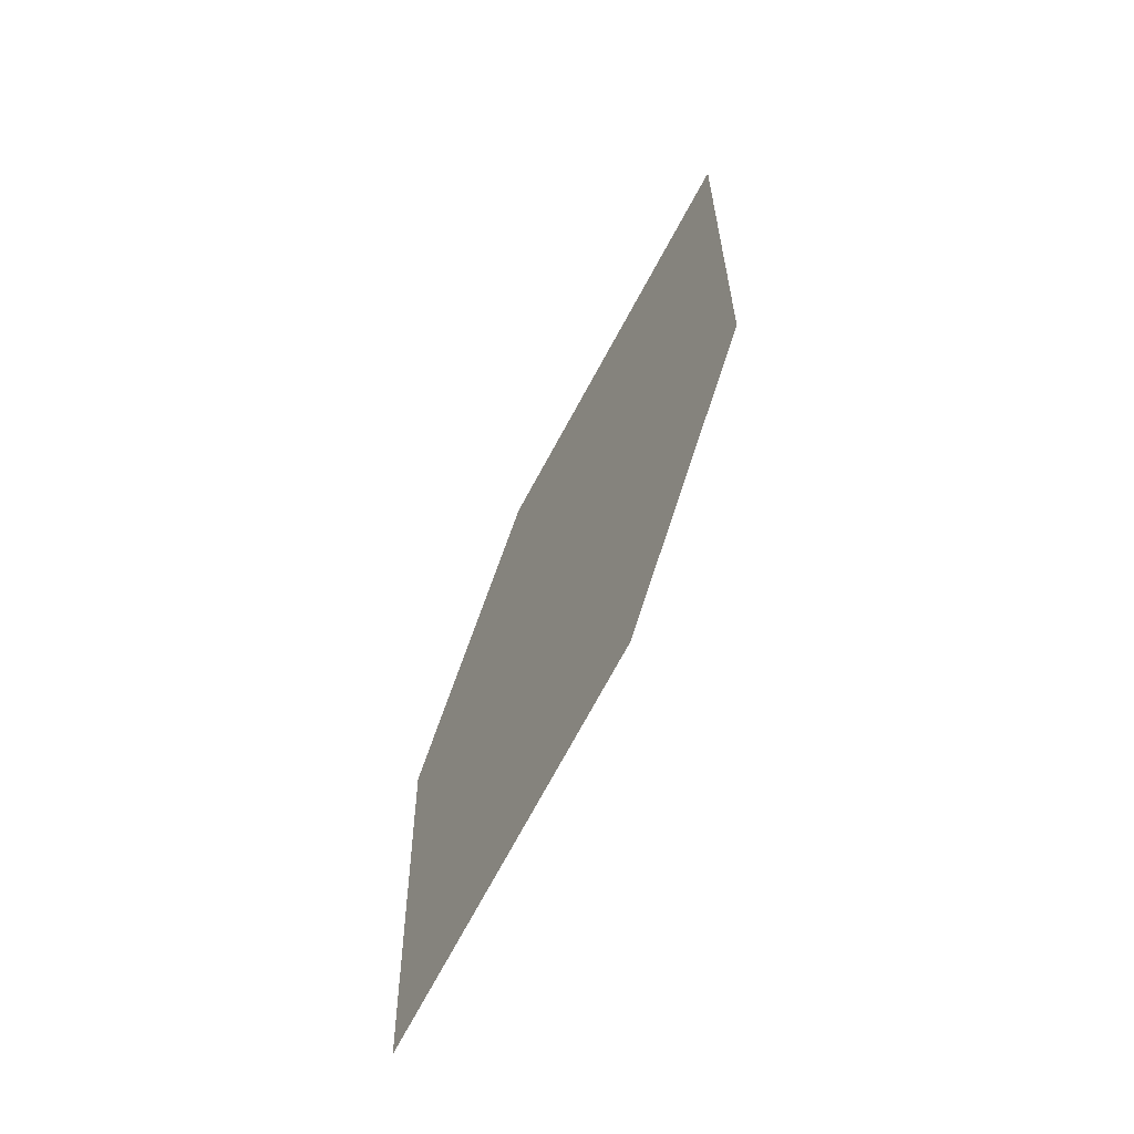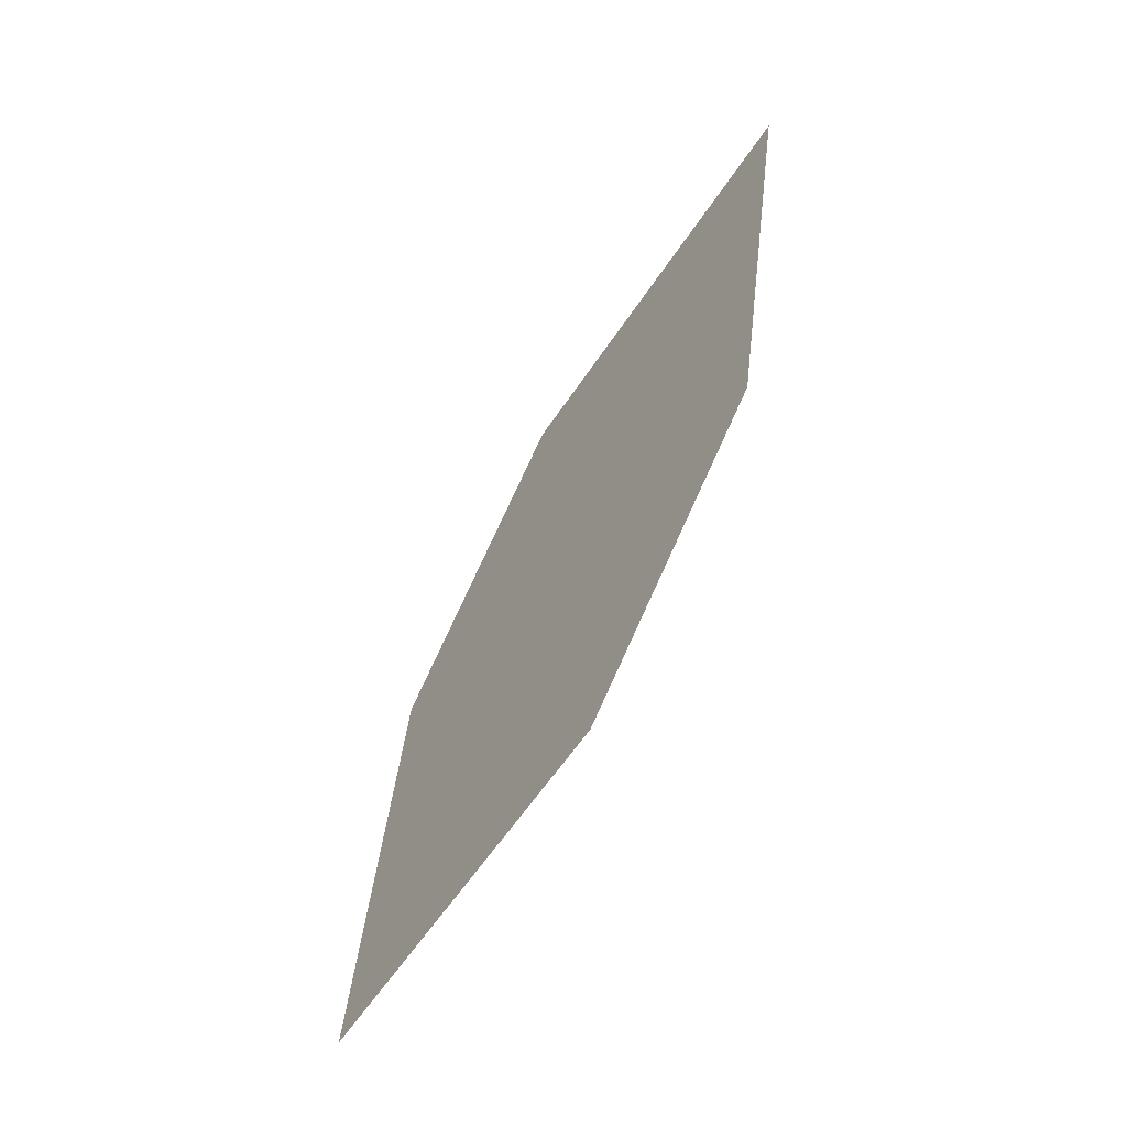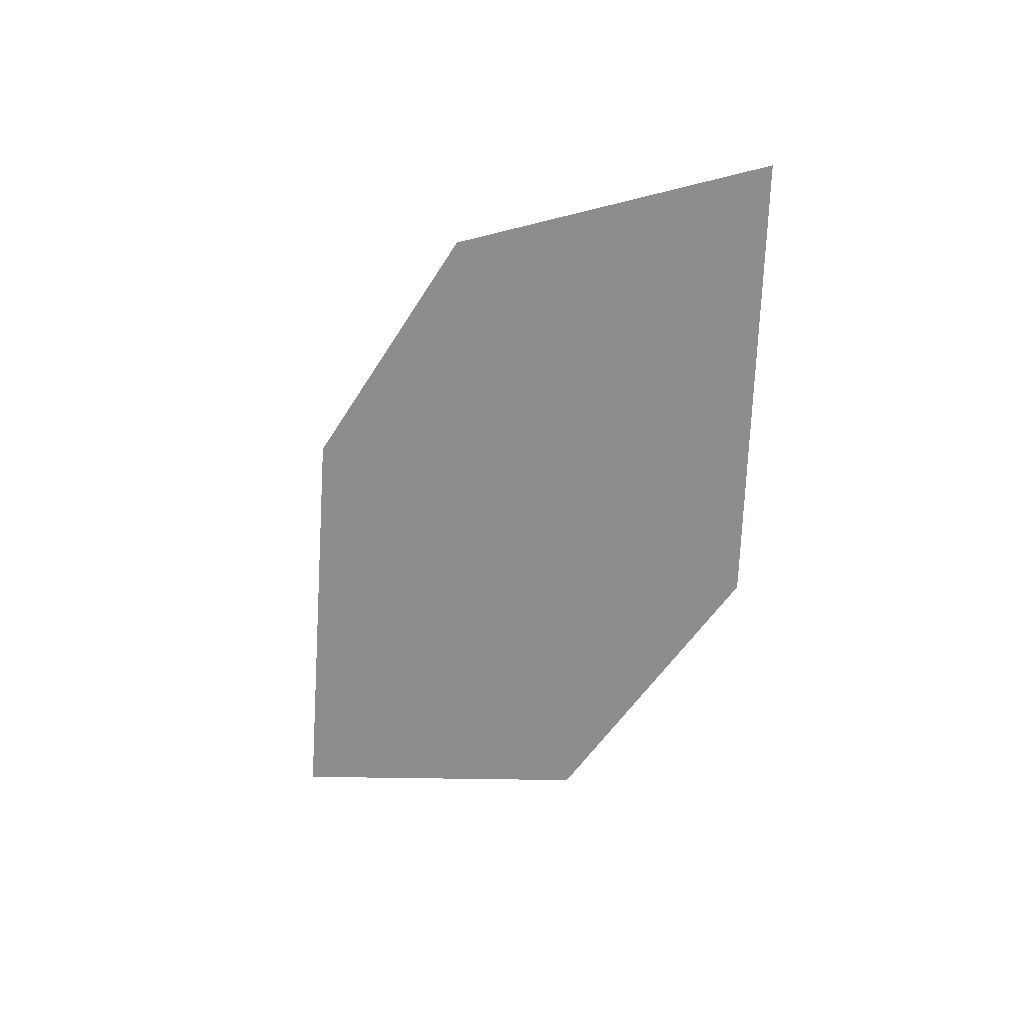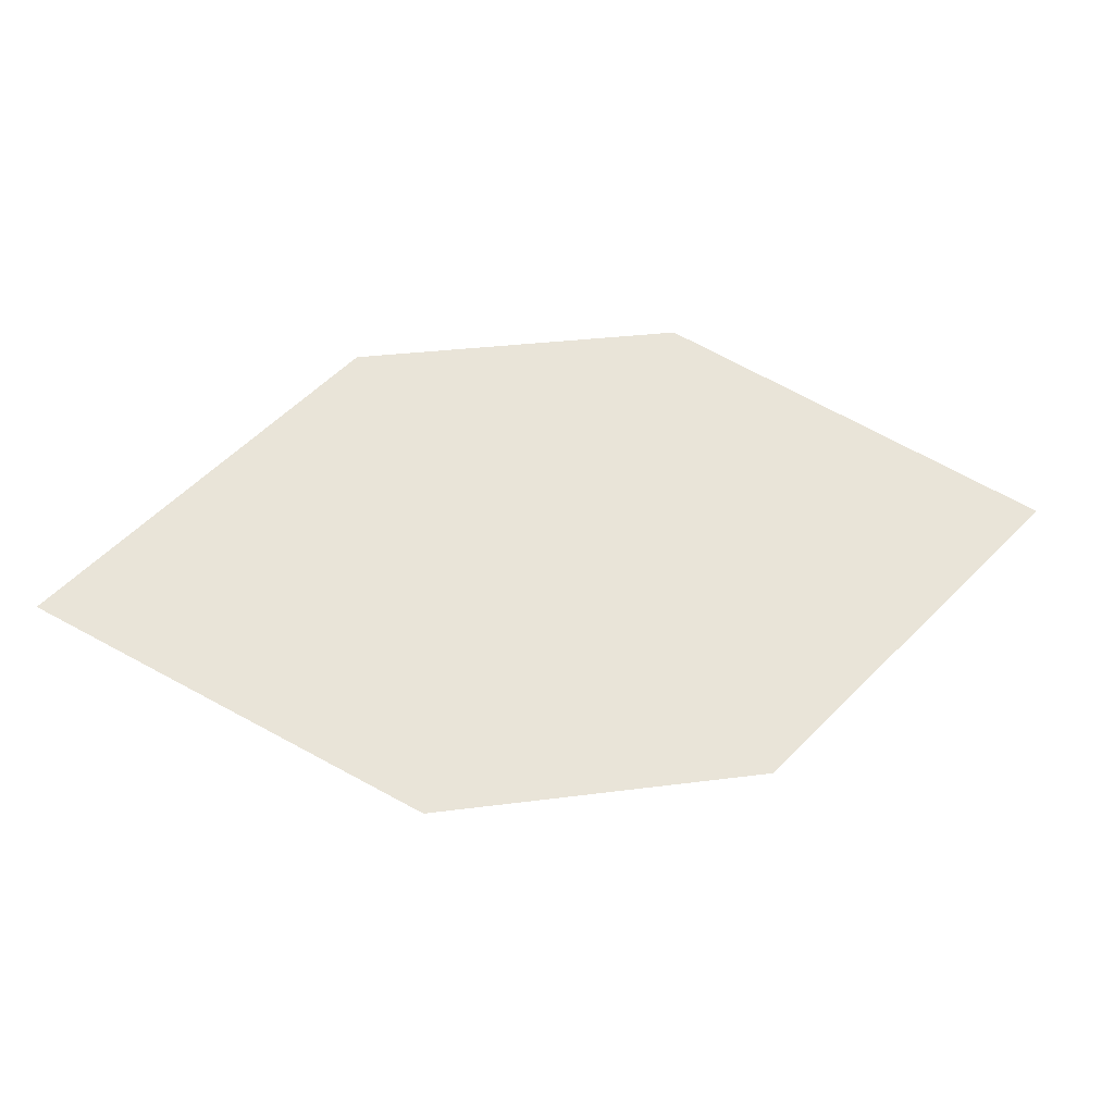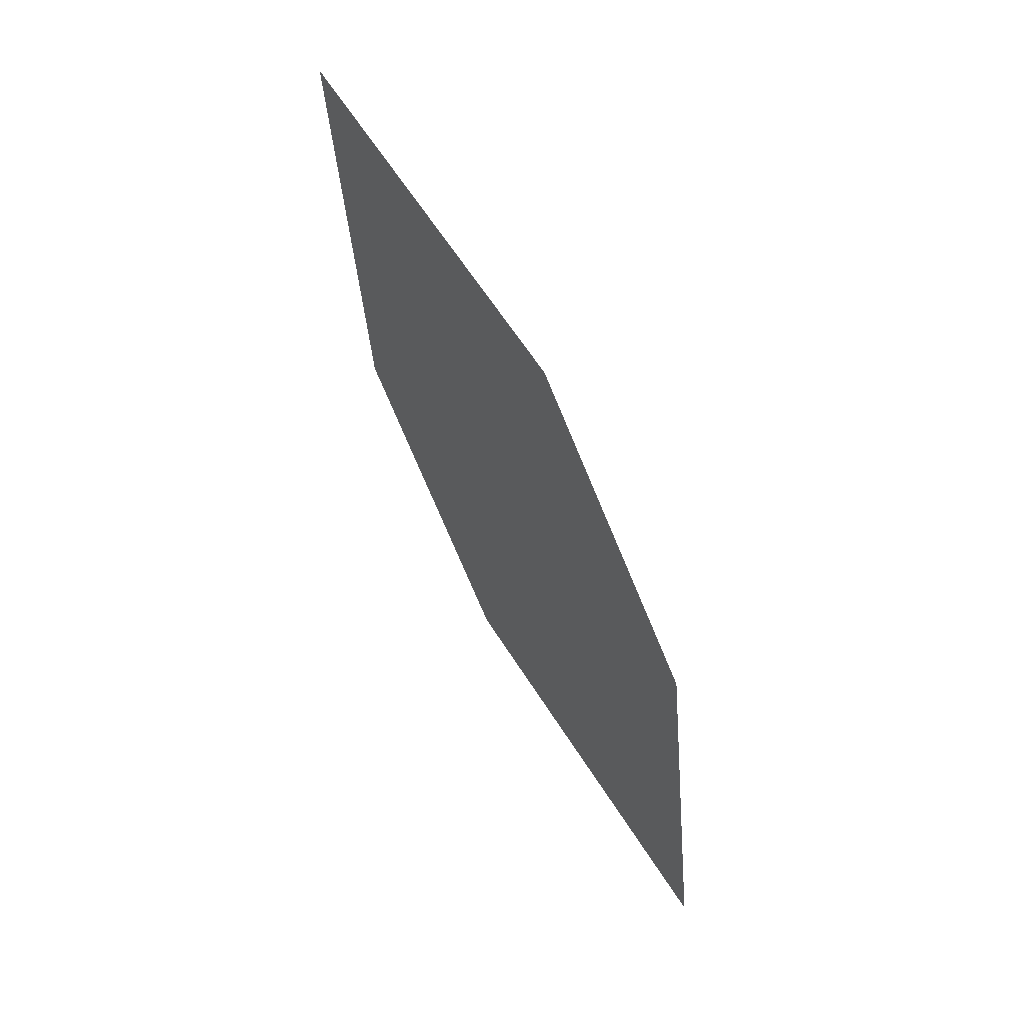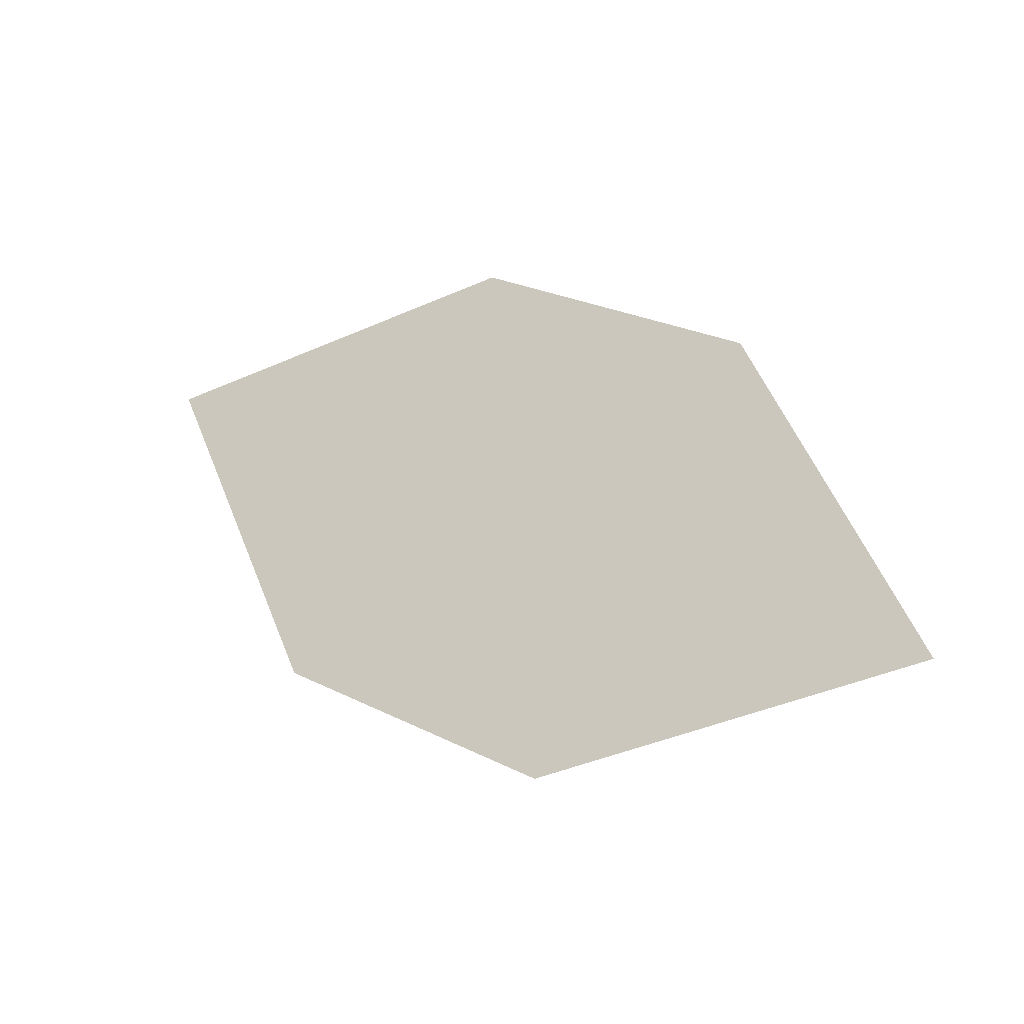
<metadata>
{"format":"obj","ext":"obj","renderer":"f3d","projection":"perspective","resolution":1024,"background":"white","views":[{"elev":49.9,"azim":132.3,"up":"+Y"},{"elev":65.3,"azim":139.6,"up":"+Y"},{"elev":-77.0,"azim":44.8,"up":"+Z"},{"elev":-56.9,"azim":-156.5,"up":"+Y"},{"elev":-63.1,"azim":-42.2,"up":"+Y"},{"elev":7.5,"azim":61.5,"up":"+Y"}]}
</metadata>
<code>
o leaves.156
v 0.01776 0.2552 1.767
v -0.09925 0.281 1.82
v -0.01974 0.2358 1.802
v -0.02274 0.2918 1.768
v -0.06174 0.3004 1.786
v -0.05875 0.2444 1.82
f 1 2 6 3
f 1 4 5 2

</code>
